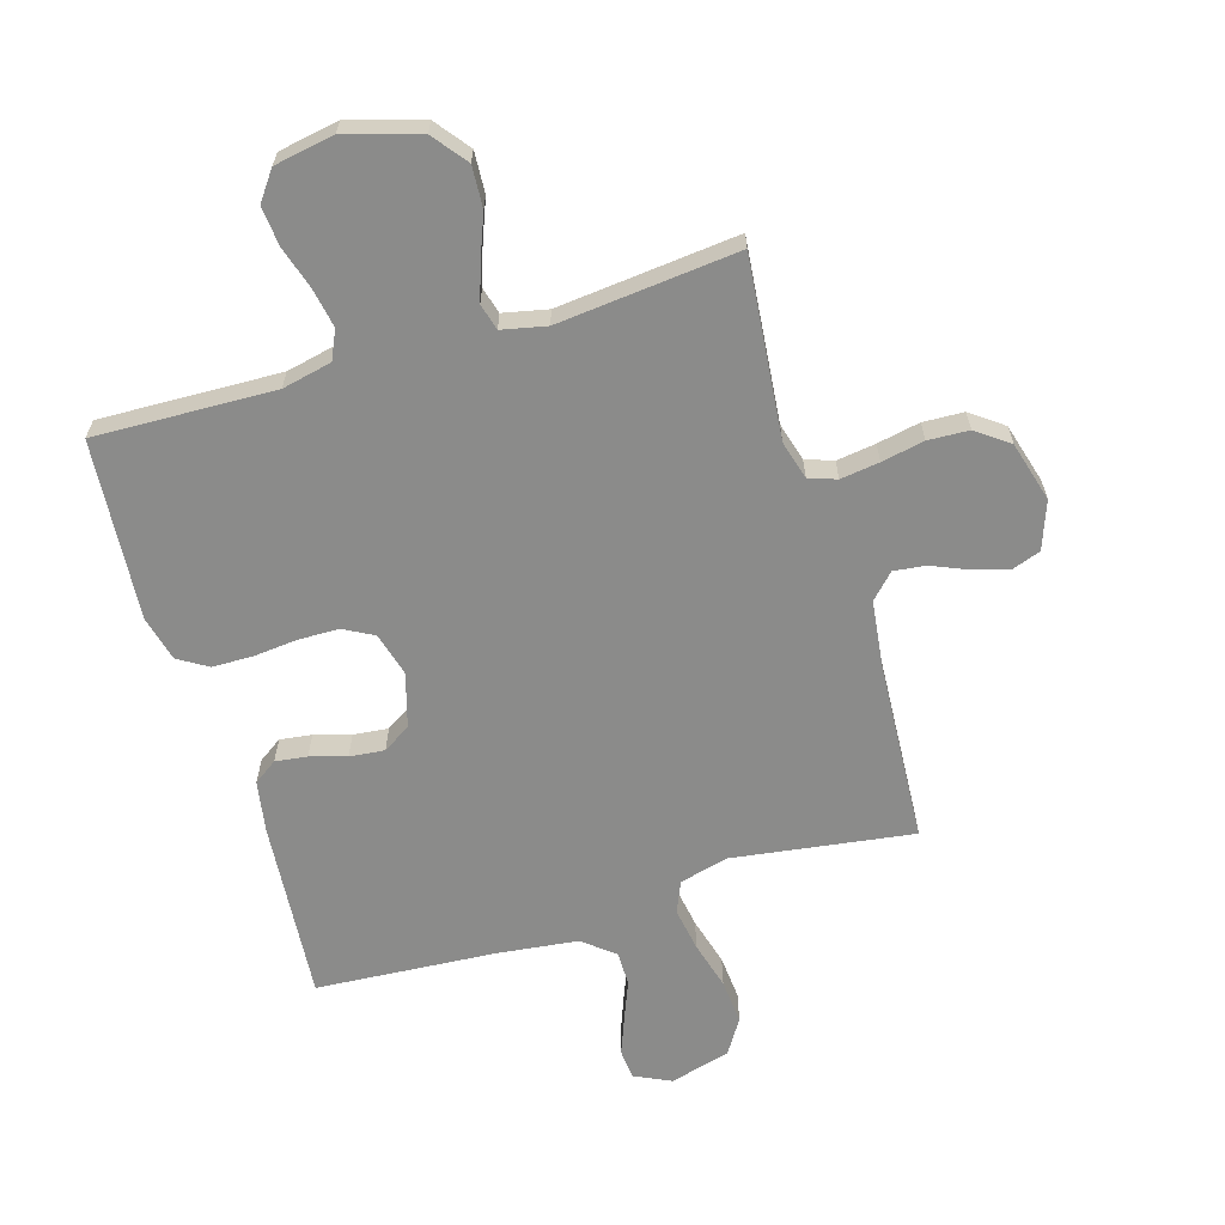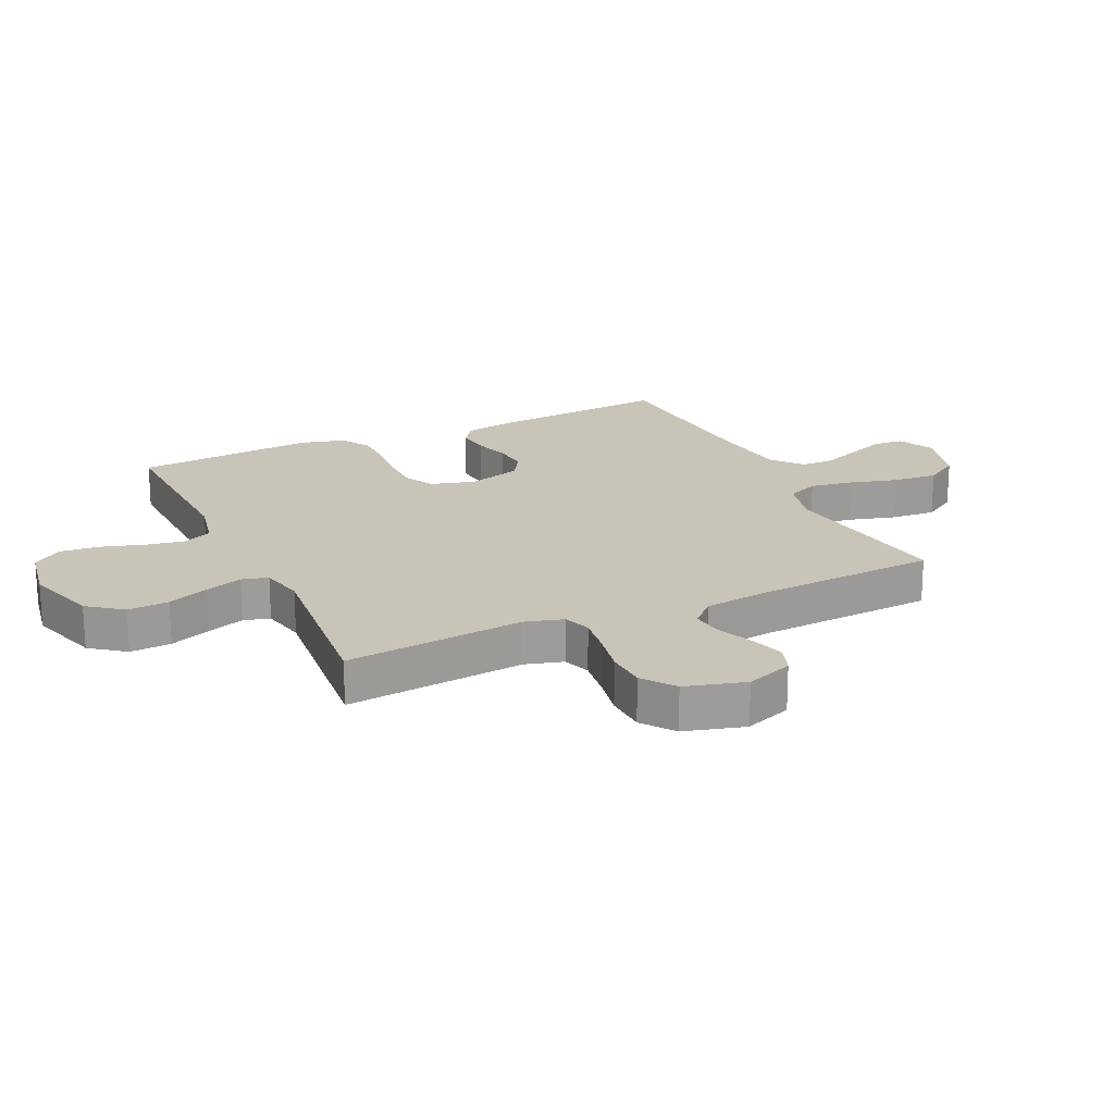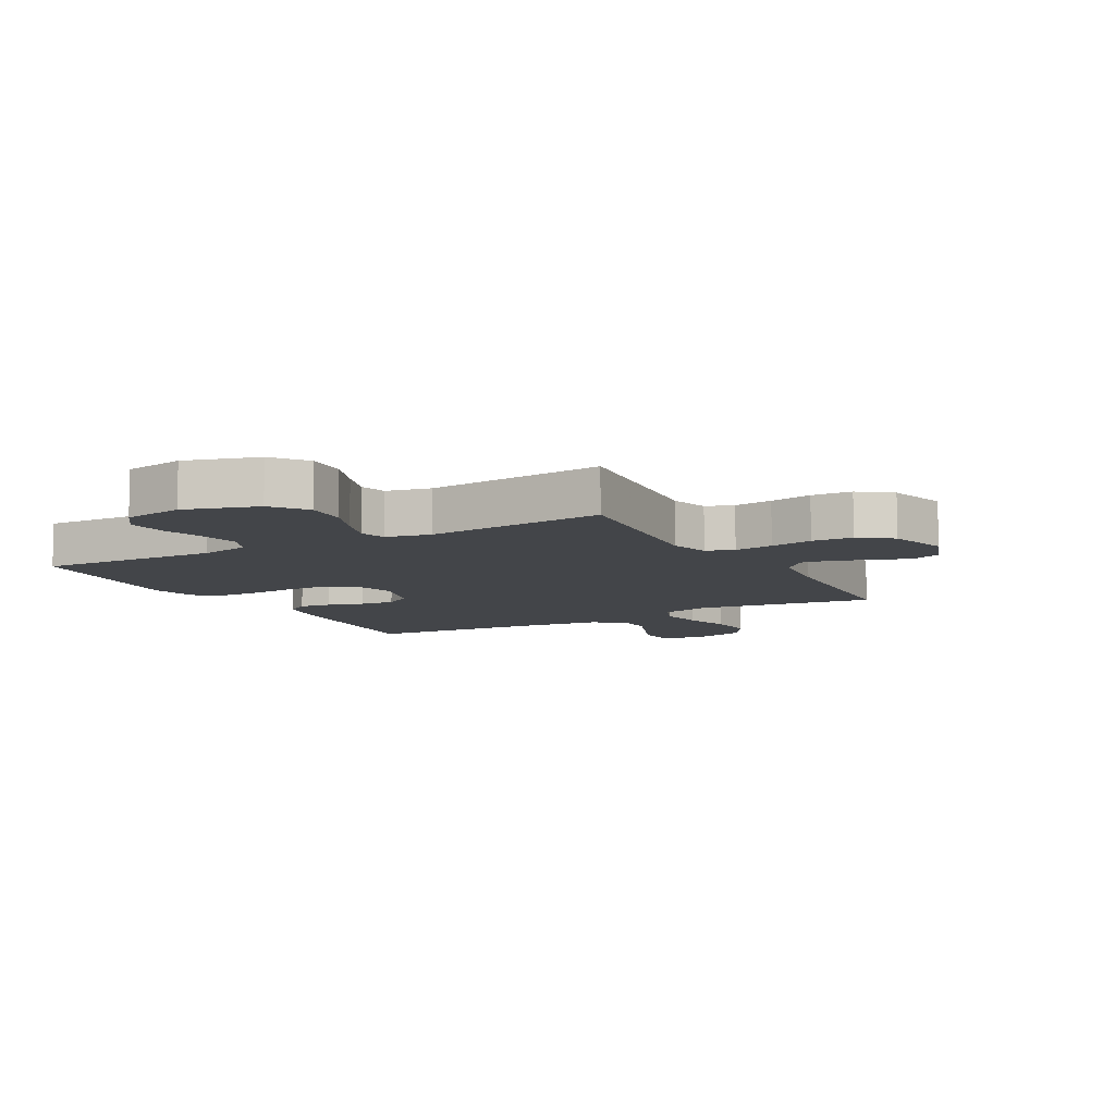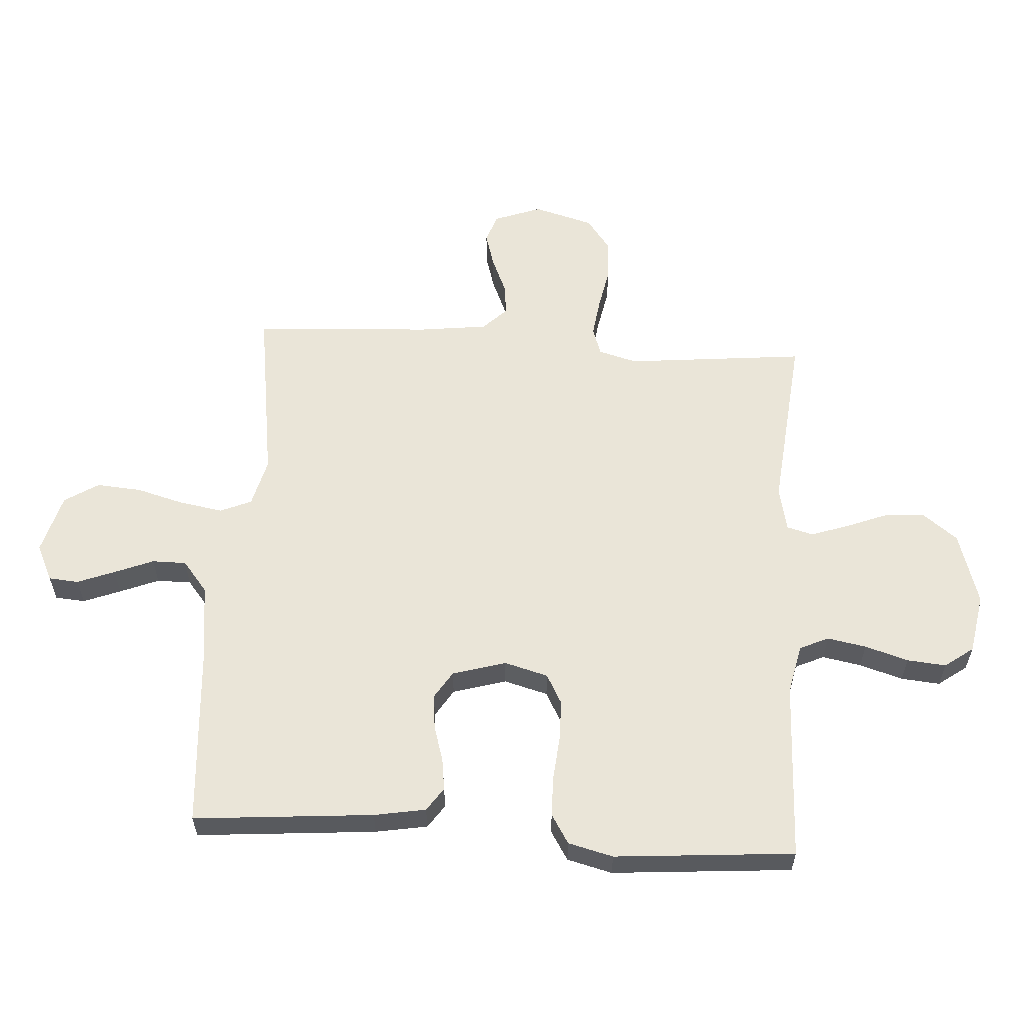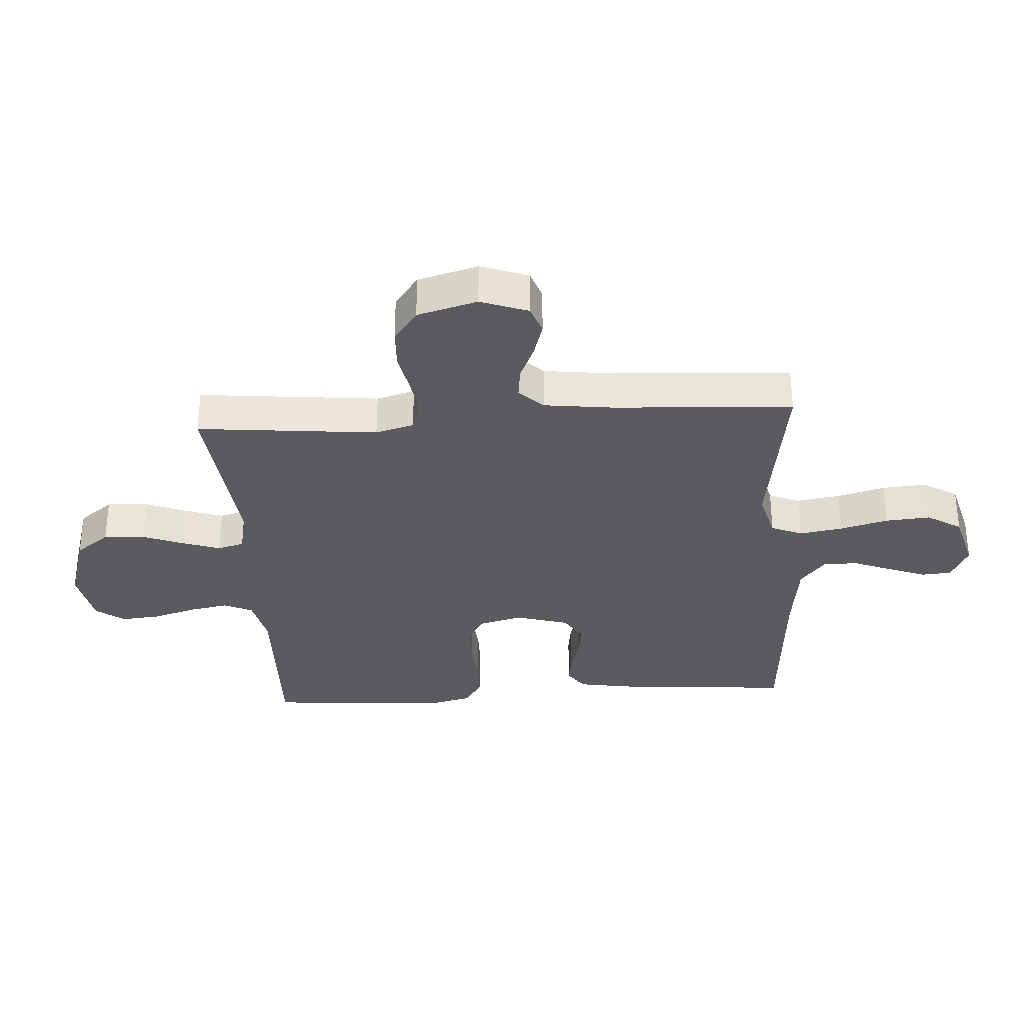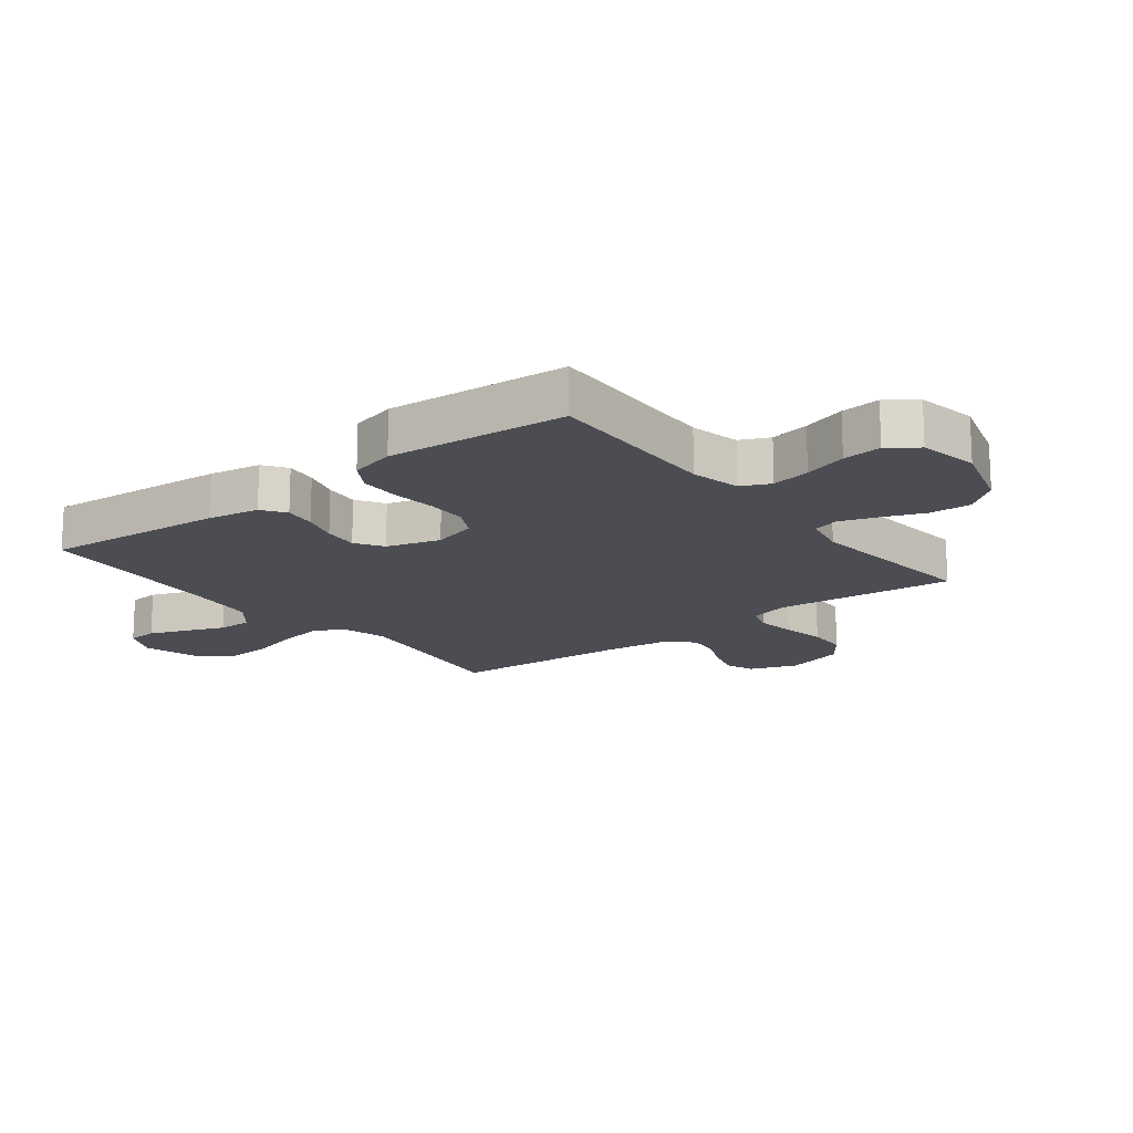
<metadata>
{"format":"obj","ext":"obj","renderer":"f3d","projection":"perspective","resolution":1024,"background":"white","views":[{"elev":-63.7,"azim":-163.2,"up":"+Y"},{"elev":20.2,"azim":-115.1,"up":"+Y"},{"elev":-8.9,"azim":-151.0,"up":"+Y"},{"elev":58.8,"azim":93.6,"up":"+Y"},{"elev":-32.2,"azim":-86.3,"up":"+Y"},{"elev":-16.4,"azim":127.9,"up":"+Y"}]}
</metadata>
<code>
v -0.5 0.07 0.5
v -0.2 0.07 0.457
v -0.119 0.07 0.478
v -0.097 0.07 0.53
v -0.109 0.07 0.602
v -0.131 0.07 0.682
v -0.137 0.07 0.757
v -0.101 0.07 0.814
v 0 0.07 0.842
v 0.061 0.07 0.813
v 0.065 0.07 0.763
v 0.041 0.07 0.701
v 0.015 0.07 0.636
v 0.015 0.07 0.579
v 0.067 0.07 0.537
v 0.2 0.07 0.521
v 0.5 0.07 0.5
v 0.475 0.07 0.2
v 0.46 0.07 0.114
v 0.421 0.07 0.087
v 0.368 0.07 0.094
v 0.308 0.07 0.112
v 0.25 0.07 0.118
v 0.204 0.07 0.089
v 0.178 0.07 0
v 0.198 0.07 -0.073
v 0.248 0.07 -0.1
v 0.315 0.07 -0.101
v 0.389 0.07 -0.094
v 0.456 0.07 -0.095
v 0.505 0.07 -0.125
v 0.524 0.07 -0.2
v 0.5 0.07 -0.5
v 0.2 0.07 -0.49
v 0.117 0.07 -0.508
v 0.095 0.07 -0.556
v 0.107 0.07 -0.621
v 0.129 0.07 -0.693
v 0.135 0.07 -0.758
v 0.1 0.07 -0.806
v 0 0.07 -0.824
v -0.122 0.07 -0.787
v -0.166 0.07 -0.73
v -0.162 0.07 -0.661
v -0.135 0.07 -0.592
v -0.114 0.07 -0.53
v -0.126 0.07 -0.486
v -0.2 0.07 -0.47
v -0.5 0.07 -0.5
v -0.47 0.07 -0.2
v -0.488 0.07 -0.136
v -0.534 0.07 -0.12
v -0.599 0.07 -0.129
v -0.67 0.07 -0.143
v -0.738 0.07 -0.14
v -0.792 0.07 -0.1
v -0.82 0.07 0
v -0.791 0.07 0.079
v -0.743 0.07 0.096
v -0.685 0.07 0.079
v -0.624 0.07 0.053
v -0.571 0.07 0.047
v -0.532 0.07 0.087
v -0.518 0.07 0.2
v -0.5 0 0.5
v -0.2 0 0.457
v -0.119 0 0.478
v -0.097 0 0.53
v -0.109 0 0.602
v -0.131 0 0.682
v -0.137 0 0.757
v -0.101 0 0.814
v 0 0 0.842
v 0.061 0 0.813
v 0.065 0 0.763
v 0.041 0 0.701
v 0.015 0 0.636
v 0.015 0 0.579
v 0.067 0 0.537
v 0.2 0 0.521
v 0.5 0 0.5
v 0.475 0 0.2
v 0.46 0 0.114
v 0.421 0 0.087
v 0.368 0 0.094
v 0.308 0 0.112
v 0.25 0 0.118
v 0.204 0 0.089
v 0.178 0 0
v 0.198 0 -0.073
v 0.248 0 -0.1
v 0.315 0 -0.101
v 0.389 0 -0.094
v 0.456 0 -0.095
v 0.505 0 -0.125
v 0.524 0 -0.2
v 0.5 0 -0.5
v 0.2 0 -0.49
v 0.117 0 -0.508
v 0.095 0 -0.556
v 0.107 0 -0.621
v 0.129 0 -0.693
v 0.135 0 -0.758
v 0.1 0 -0.806
v 0 0 -0.824
v -0.122 0 -0.787
v -0.166 0 -0.73
v -0.162 0 -0.661
v -0.135 0 -0.592
v -0.114 0 -0.53
v -0.126 0 -0.486
v -0.2 0 -0.47
v -0.5 0 -0.5
v -0.47 0 -0.2
v -0.488 0 -0.136
v -0.534 0 -0.12
v -0.599 0 -0.129
v -0.67 0 -0.143
v -0.738 0 -0.14
v -0.792 0 -0.1
v -0.82 0 0
v -0.791 0 0.079
v -0.743 0 0.096
v -0.685 0 0.079
v -0.624 0 0.053
v -0.571 0 0.047
v -0.532 0 0.087
v -0.518 0 0.2
f 58 59 60 61
f 56 57 58 61
f 56 61 62
f 53 54 55 56
f 52 53 56 62
f 51 52 62 63
f 48 49 50
f 47 48 50 51
f 42 43 44 45
f 42 45 46
f 41 42 46
f 40 41 46 47
f 37 38 39 40
f 36 37 40 47
f 31 32 33 34
f 31 34 35
f 28 29 30 31
f 27 28 31 35
f 26 27 35 36
f 19 20 21 22
f 19 22 23
f 16 17 18 19
f 15 16 19 23
f 14 15 23 24
f 10 11 12 13
f 8 9 10 13
f 8 13 14
f 5 6 7 8
f 4 5 8 14
f 3 4 14 24
f 64 1 2
f 25 26 36 47
f 47 51 63 64
f 24 25 47 64
f 2 3 24 64
f 125 124 123 122
f 125 122 121 120
f 126 125 120
f 120 119 118 117
f 126 120 117 116
f 127 126 116 115
f 114 113 112
f 115 114 112 111
f 109 108 107 106
f 110 109 106
f 110 106 105
f 111 110 105 104
f 104 103 102 101
f 111 104 101 100
f 98 97 96 95
f 99 98 95
f 95 94 93 92
f 99 95 92 91
f 100 99 91 90
f 86 85 84 83
f 87 86 83
f 83 82 81 80
f 87 83 80 79
f 88 87 79 78
f 77 76 75 74
f 77 74 73 72
f 78 77 72
f 72 71 70 69
f 78 72 69 68
f 88 78 68 67
f 66 65 128
f 111 100 90 89
f 128 127 115 111
f 128 111 89 88
f 128 88 67 66
f 1 65 66 2
f 2 66 67 3
f 3 67 68 4
f 4 68 69 5
f 5 69 70 6
f 6 70 71 7
f 7 71 72 8
f 8 72 73 9
f 9 73 74 10
f 10 74 75 11
f 11 75 76 12
f 12 76 77 13
f 13 77 78 14
f 14 78 79 15
f 15 79 80 16
f 16 80 81 17
f 17 81 82 18
f 18 82 83 19
f 19 83 84 20
f 20 84 85 21
f 21 85 86 22
f 22 86 87 23
f 23 87 88 24
f 24 88 89 25
f 25 89 90 26
f 26 90 91 27
f 27 91 92 28
f 28 92 93 29
f 29 93 94 30
f 30 94 95 31
f 31 95 96 32
f 32 96 97 33
f 33 97 98 34
f 34 98 99 35
f 35 99 100 36
f 36 100 101 37
f 37 101 102 38
f 38 102 103 39
f 39 103 104 40
f 40 104 105 41
f 41 105 106 42
f 42 106 107 43
f 43 107 108 44
f 44 108 109 45
f 45 109 110 46
f 46 110 111 47
f 47 111 112 48
f 48 112 113 49
f 49 113 114 50
f 50 114 115 51
f 51 115 116 52
f 52 116 117 53
f 53 117 118 54
f 54 118 119 55
f 55 119 120 56
f 56 120 121 57
f 57 121 122 58
f 58 122 123 59
f 59 123 124 60
f 60 124 125 61
f 61 125 126 62
f 62 126 127 63
f 63 127 128 64
f 64 128 65 1

</code>
